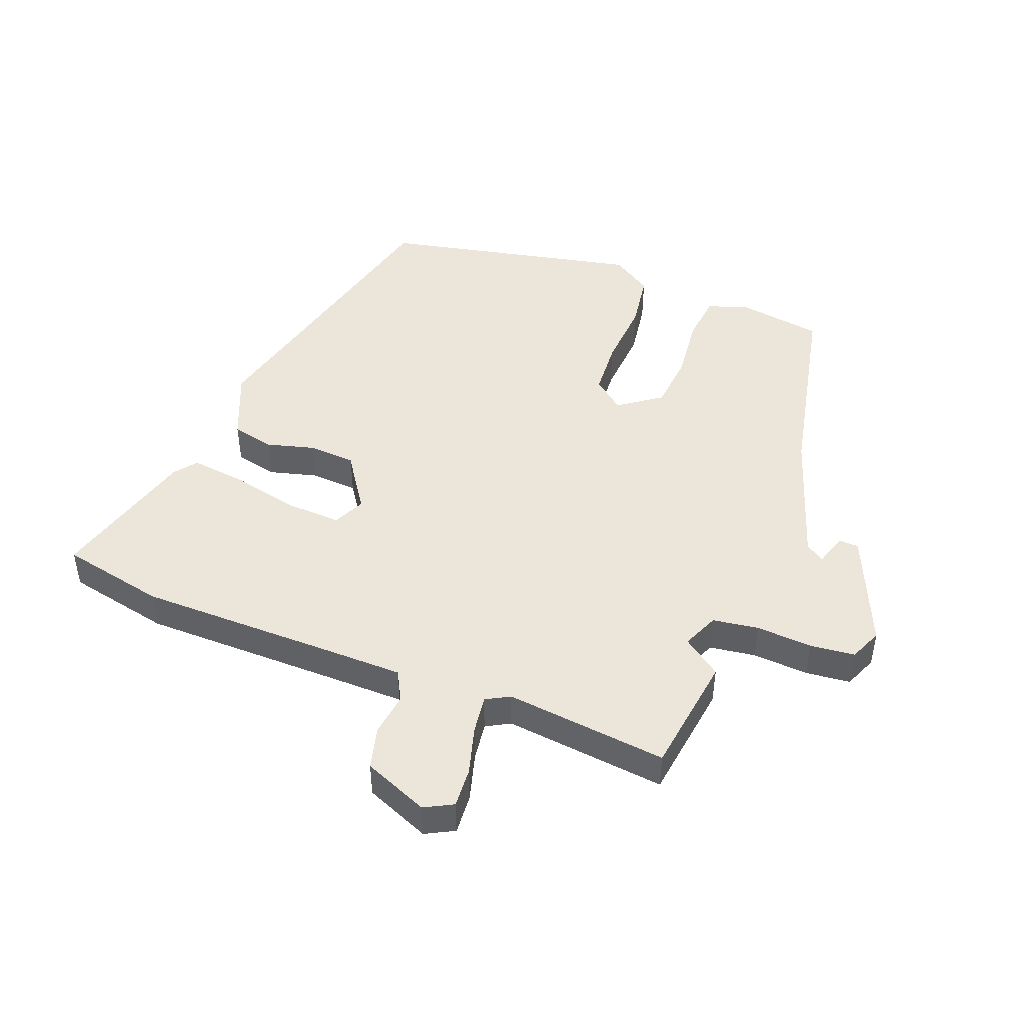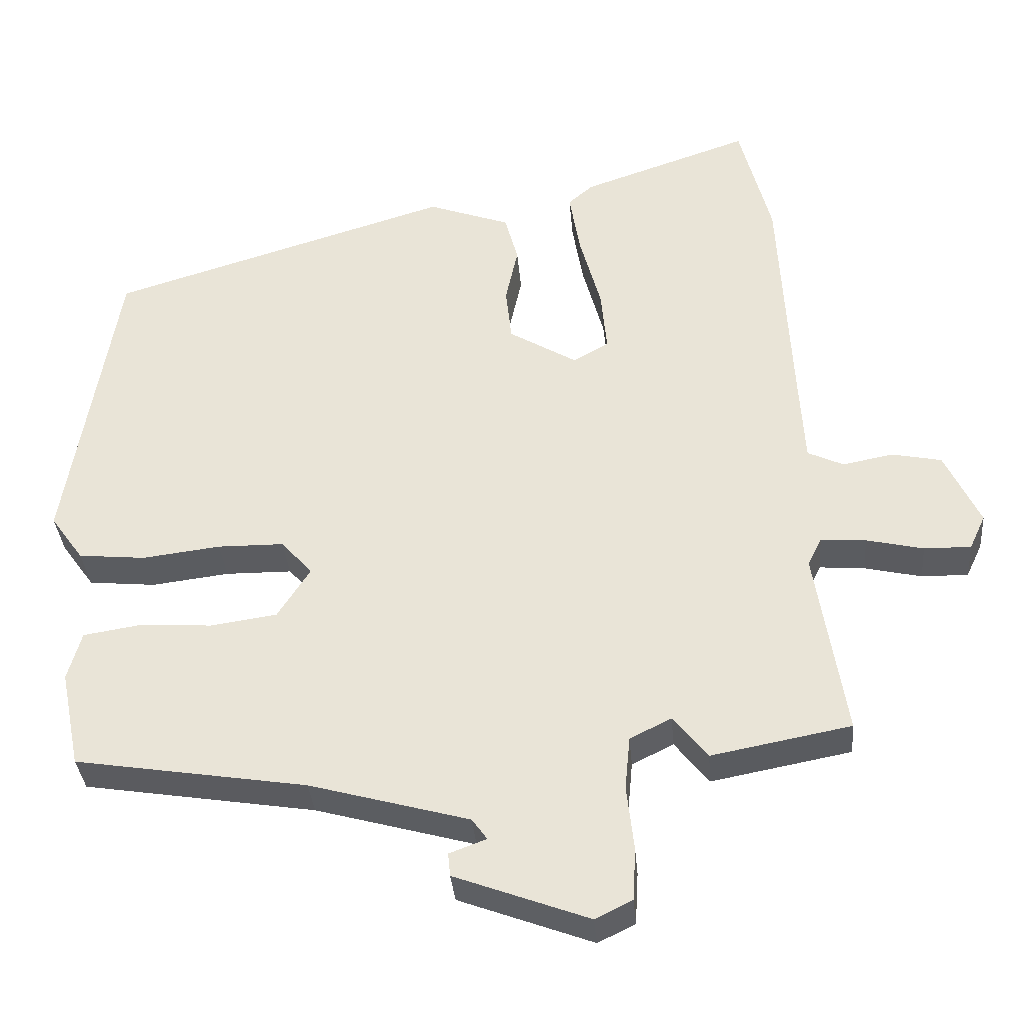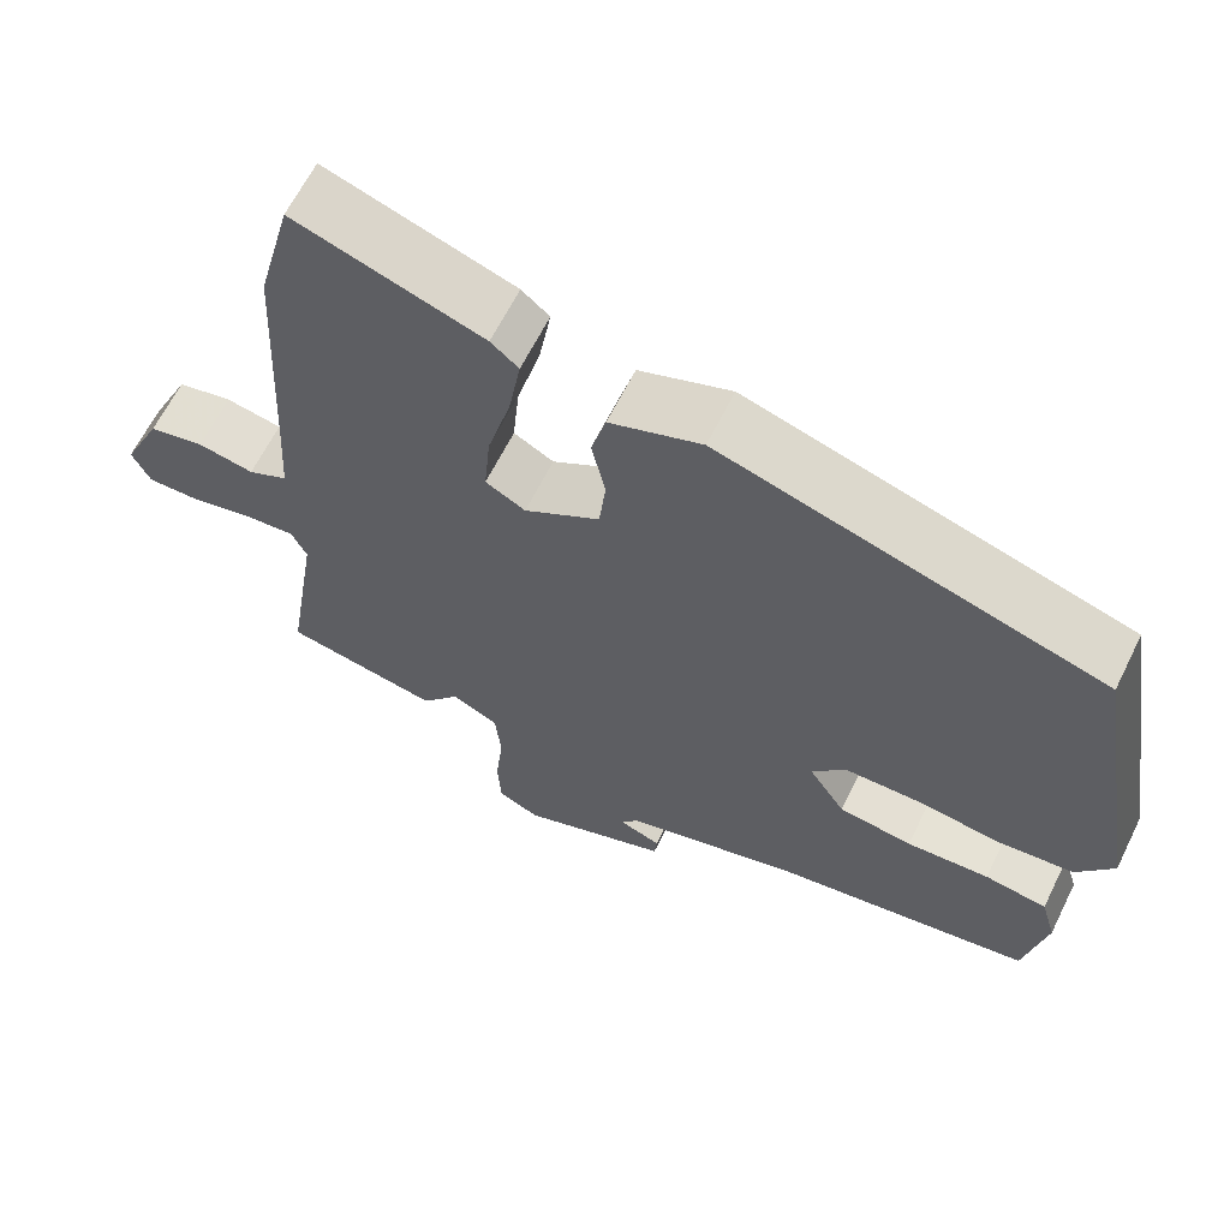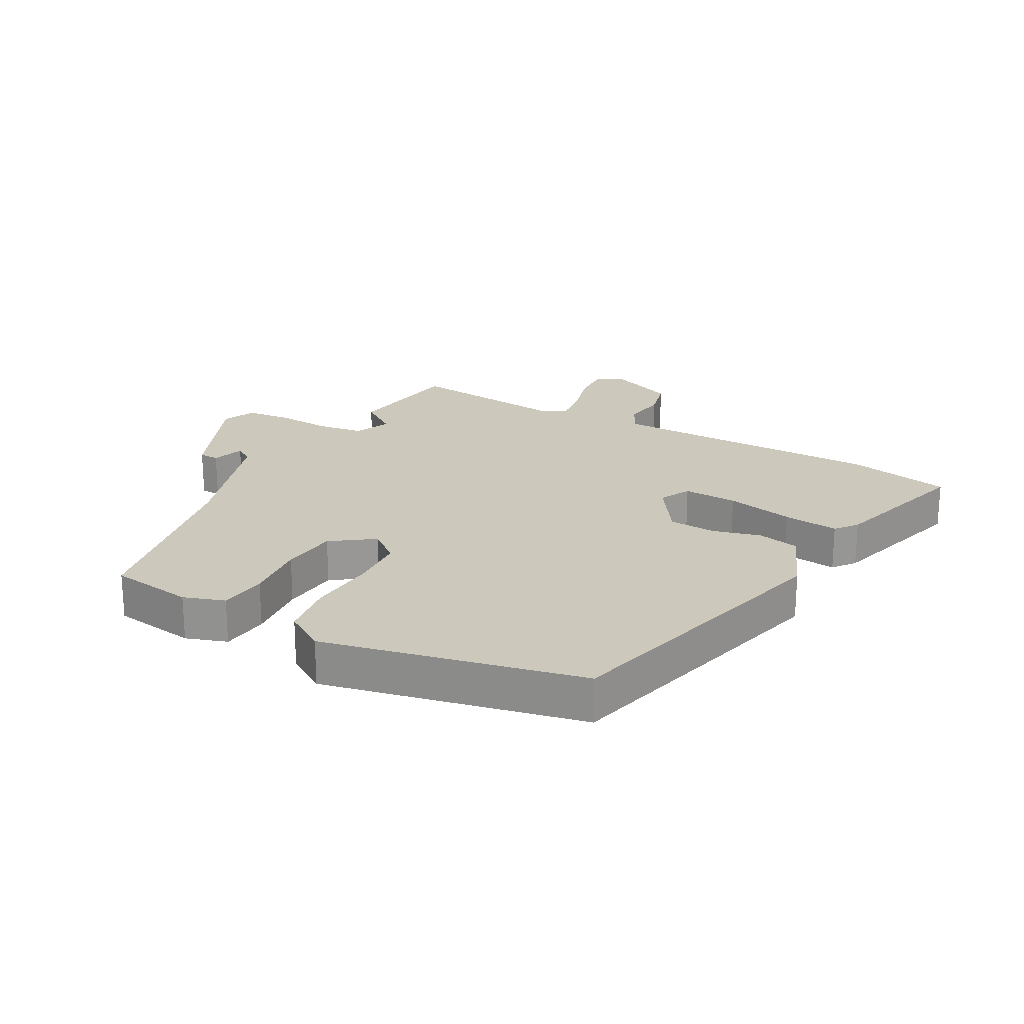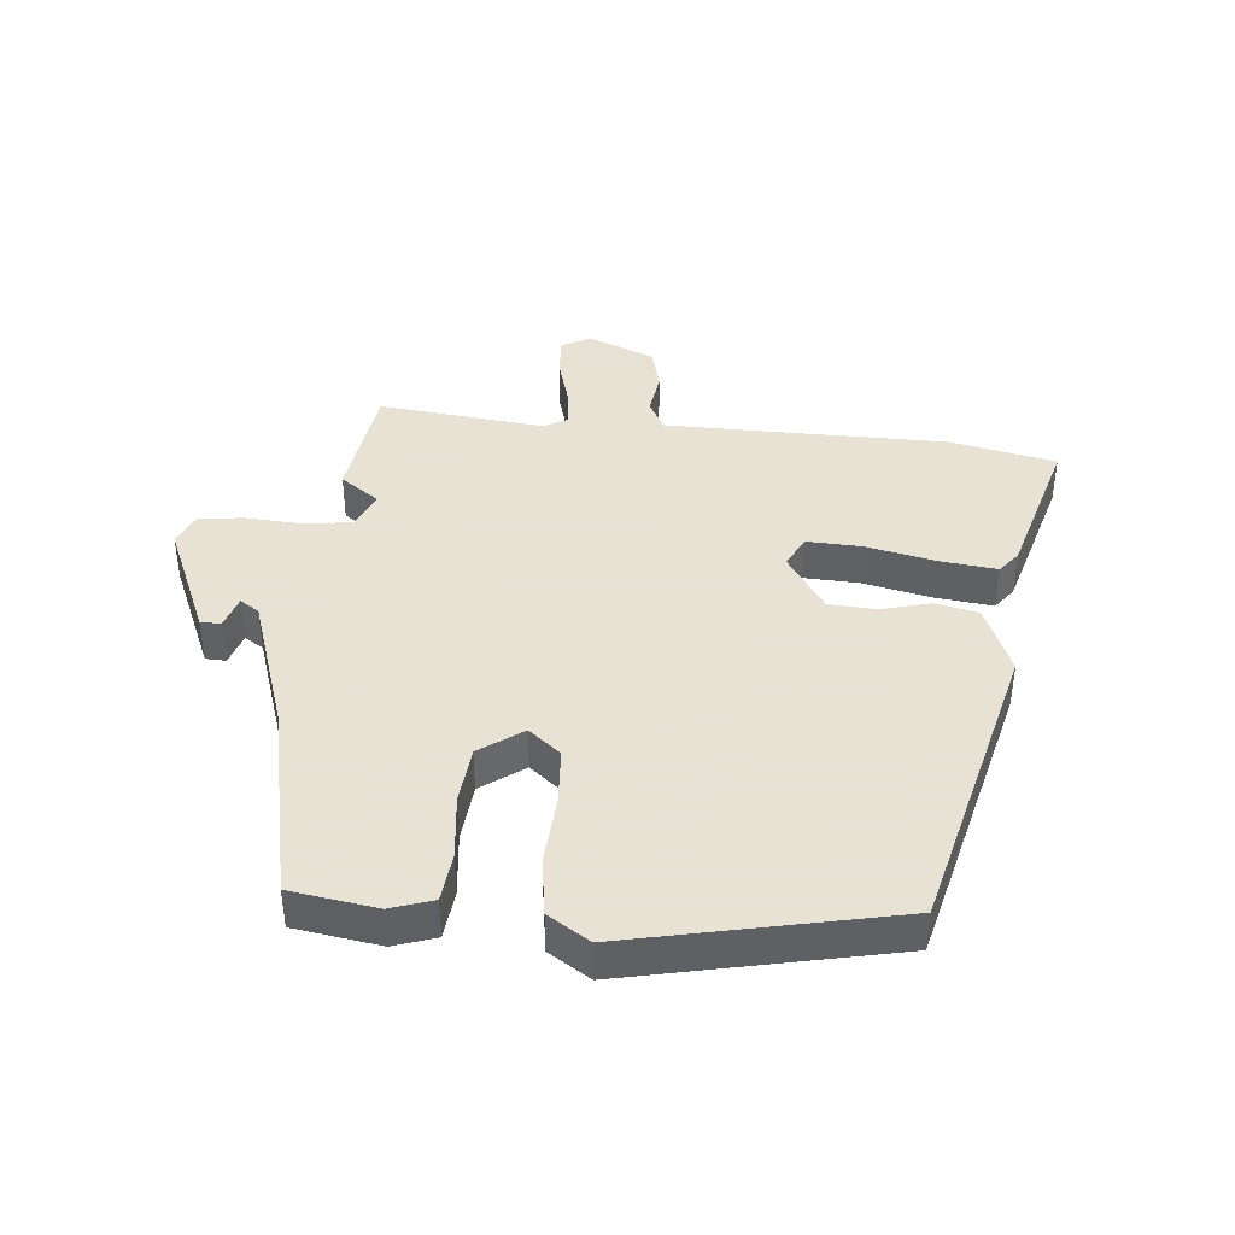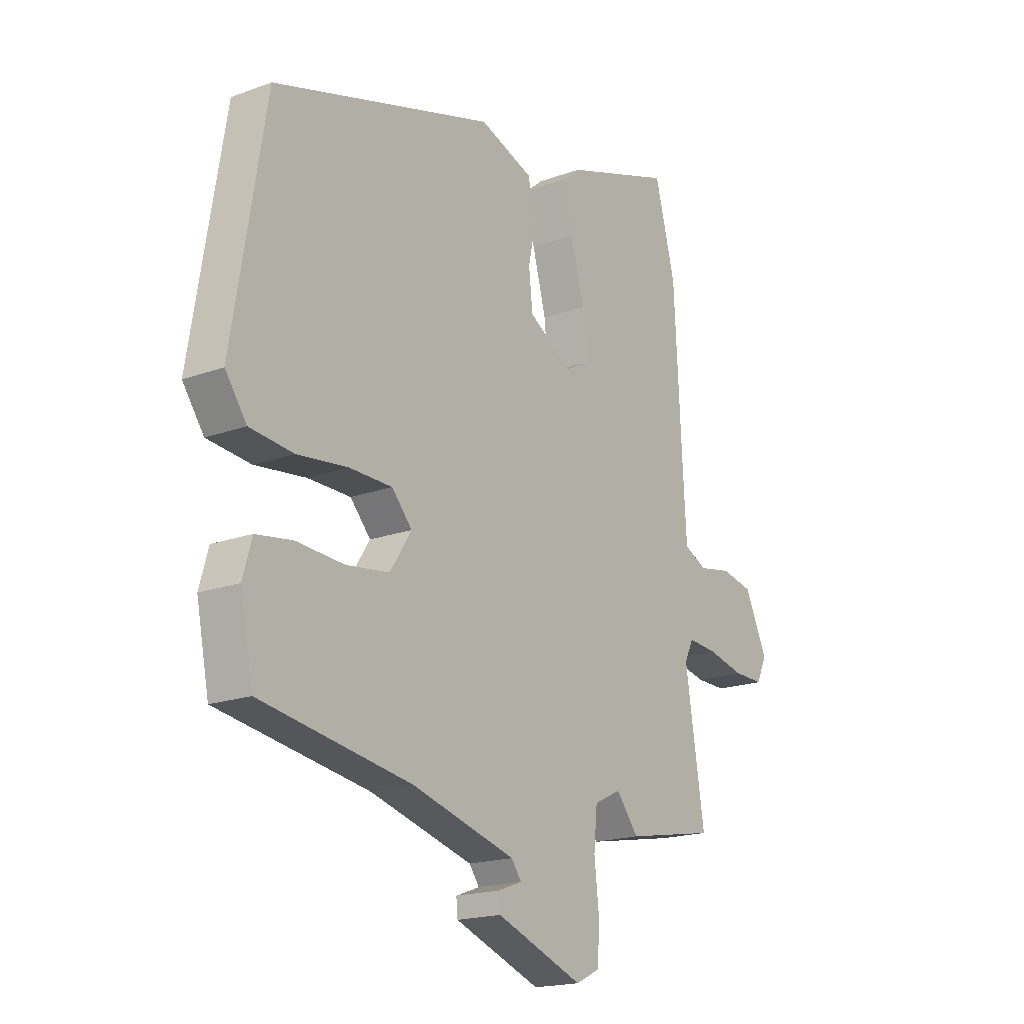
<metadata>
{"format":"obj","ext":"obj","renderer":"f3d","projection":"perspective","resolution":1024,"background":"white","views":[{"elev":46.7,"azim":108.3,"up":"+Y"},{"elev":-34.9,"azim":4.9,"up":"+Z"},{"elev":63.7,"azim":-153.7,"up":"+Z"},{"elev":22.1,"azim":-63.9,"up":"+Y"},{"elev":40.6,"azim":-87.4,"up":"+Y"},{"elev":-18.5,"azim":-54.8,"up":"+Z"}]}
</metadata>
<code>
v 0.579 0.07 -0.485
v 0.388 0.07 -0.521
v 0.341 0.07 -0.462
v 0.284 0.07 -0.49
v 0.277 0.07 -0.564
v 0.287 0.07 -0.653
v 0.283 0.07 -0.725
v 0.232 0.07 -0.75
v 0.048 0.07 -0.681
v 0.045 0.07 -0.649
v 0.096 0.07 -0.63
v 0.075 0.07 -0.601
v -0.144 0.07 -0.54
v -0.462 0.07 -0.489
v -0.489 0.07 -0.355
v -0.47 0.07 -0.288
v -0.393 0.07 -0.276
v -0.291 0.07 -0.282
v -0.2 0.07 -0.269
v -0.155 0.07 -0.199
v -0.198 0.07 -0.151
v -0.289 0.07 -0.15
v -0.396 0.07 -0.163
v -0.488 0.07 -0.154
v -0.533 0.07 -0.091
v -0.464 0.07 0.328
v 0.005 0.07 0.469
v 0.118 0.07 0.428
v 0.136 0.07 0.361
v 0.119 0.07 0.283
v 0.127 0.07 0.208
v 0.22 0.07 0.152
v 0.269 0.07 0.179
v 0.261 0.07 0.266
v 0.232 0.07 0.373
v 0.217 0.07 0.462
v 0.251 0.07 0.491
v 0.482 0.07 0.569
v 0.525 0.07 0.404
v 0.542 0.07 0.081
v 0.549 0.07 -0.038
v 0.598 0.07 -0.061
v 0.667 0.07 -0.048
v 0.735 0.07 -0.062
v 0.783 0.07 -0.164
v 0.761 0.07 -0.211
v 0.697 0.07 -0.21
v 0.619 0.07 -0.192
v 0.557 0.07 -0.187
v 0.538 0.07 -0.226
v 0.579 0 -0.485
v 0.388 0 -0.521
v 0.341 0 -0.462
v 0.284 0 -0.49
v 0.277 0 -0.564
v 0.287 0 -0.653
v 0.283 0 -0.725
v 0.232 0 -0.75
v 0.048 0 -0.681
v 0.045 0 -0.649
v 0.096 0 -0.63
v 0.075 0 -0.601
v -0.144 0 -0.54
v -0.462 0 -0.489
v -0.489 0 -0.355
v -0.47 0 -0.288
v -0.393 0 -0.276
v -0.291 0 -0.282
v -0.2 0 -0.269
v -0.155 0 -0.199
v -0.198 0 -0.151
v -0.289 0 -0.15
v -0.396 0 -0.163
v -0.488 0 -0.154
v -0.533 0 -0.091
v -0.464 0 0.328
v 0.005 0 0.469
v 0.118 0 0.428
v 0.136 0 0.361
v 0.119 0 0.283
v 0.127 0 0.208
v 0.22 0 0.152
v 0.269 0 0.179
v 0.261 0 0.266
v 0.232 0 0.373
v 0.217 0 0.462
v 0.251 0 0.491
v 0.482 0 0.569
v 0.525 0 0.404
v 0.542 0 0.081
v 0.549 0 -0.038
v 0.598 0 -0.061
v 0.667 0 -0.048
v 0.735 0 -0.062
v 0.783 0 -0.164
v 0.761 0 -0.211
v 0.697 0 -0.21
v 0.619 0 -0.192
v 0.557 0 -0.187
v 0.538 0 -0.226
f 46 47 48
f 45 46 48
f 44 45 48
f 43 44 48
f 42 43 48
f 41 42 48 49
f 40 41 49 50
f 39 40 50
f 38 39 50
f 37 38 50
f 36 37 50
f 35 36 50
f 34 35 50
f 28 29 30
f 27 28 30
f 26 27 30
f 25 26 30
f 24 25 30
f 23 24 30
f 22 23 30
f 21 22 30 31
f 20 21 31 32
f 16 17 18
f 15 16 18
f 14 15 18
f 13 14 18
f 12 13 18 19
f 9 10 11
f 8 9 11
f 7 8 11
f 6 7 11
f 5 6 11
f 4 5 11 12
f 1 2 3
f 50 1 3
f 34 50 3
f 33 34 3
f 20 32 33
f 19 20 33
f 12 19 33
f 4 12 33
f 3 4 33
f 98 97 96
f 98 96 95
f 98 95 94
f 98 94 93
f 98 93 92
f 99 98 92 91
f 100 99 91 90
f 100 90 89
f 100 89 88
f 100 88 87
f 100 87 86
f 100 86 85
f 100 85 84
f 80 79 78
f 80 78 77
f 80 77 76
f 80 76 75
f 80 75 74
f 80 74 73
f 80 73 72
f 81 80 72 71
f 82 81 71 70
f 68 67 66
f 68 66 65
f 68 65 64
f 68 64 63
f 69 68 63 62
f 61 60 59
f 61 59 58
f 61 58 57
f 61 57 56
f 61 56 55
f 62 61 55 54
f 53 52 51
f 53 51 100
f 53 100 84
f 53 84 83
f 83 82 70
f 83 70 69
f 83 69 62
f 83 62 54
f 83 54 53
f 1 51 52 2
f 2 52 53 3
f 3 53 54 4
f 4 54 55 5
f 5 55 56 6
f 6 56 57 7
f 7 57 58 8
f 8 58 59 9
f 9 59 60 10
f 10 60 61 11
f 11 61 62 12
f 12 62 63 13
f 13 63 64 14
f 14 64 65 15
f 15 65 66 16
f 16 66 67 17
f 17 67 68 18
f 18 68 69 19
f 19 69 70 20
f 20 70 71 21
f 21 71 72 22
f 22 72 73 23
f 23 73 74 24
f 24 74 75 25
f 25 75 76 26
f 26 76 77 27
f 27 77 78 28
f 28 78 79 29
f 29 79 80 30
f 30 80 81 31
f 31 81 82 32
f 32 82 83 33
f 33 83 84 34
f 34 84 85 35
f 35 85 86 36
f 36 86 87 37
f 37 87 88 38
f 38 88 89 39
f 39 89 90 40
f 40 90 91 41
f 41 91 92 42
f 42 92 93 43
f 43 93 94 44
f 44 94 95 45
f 45 95 96 46
f 46 96 97 47
f 47 97 98 48
f 48 98 99 49
f 49 99 100 50
f 50 100 51 1

</code>
